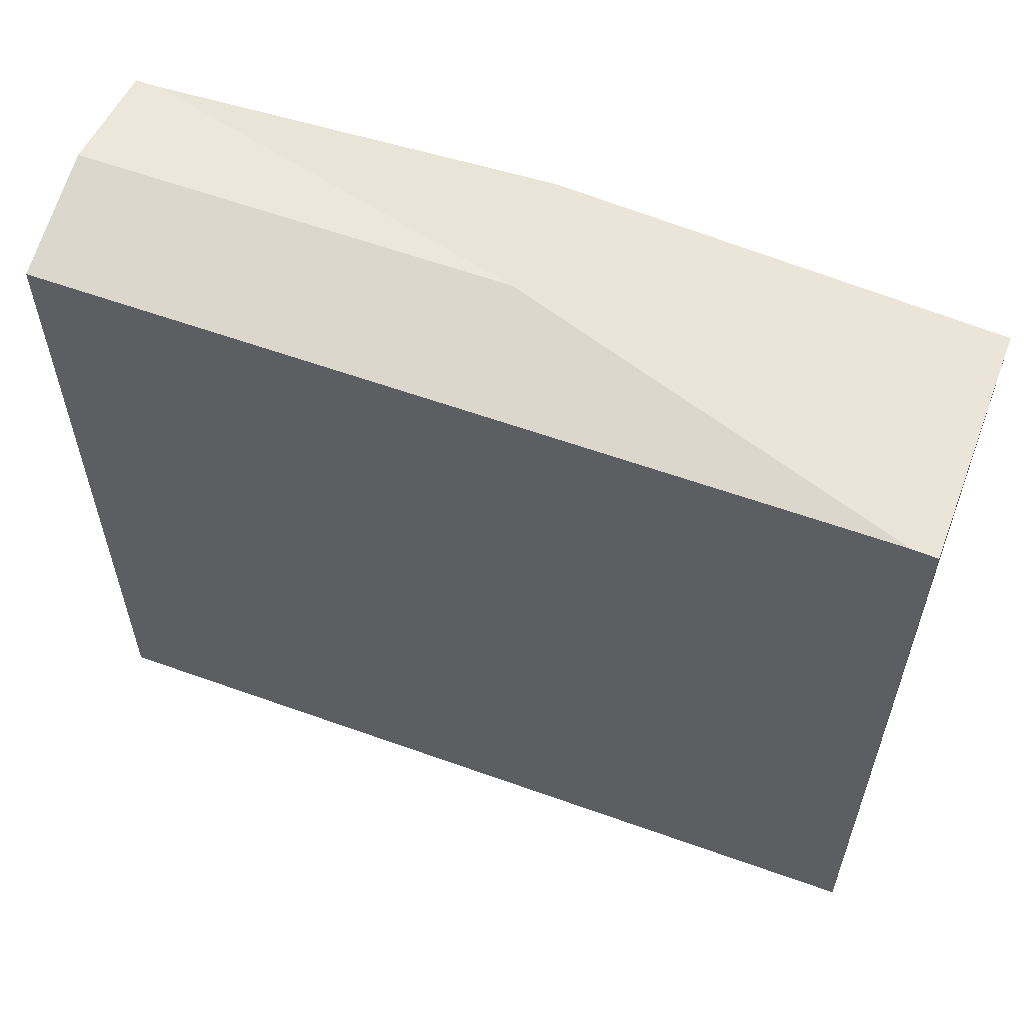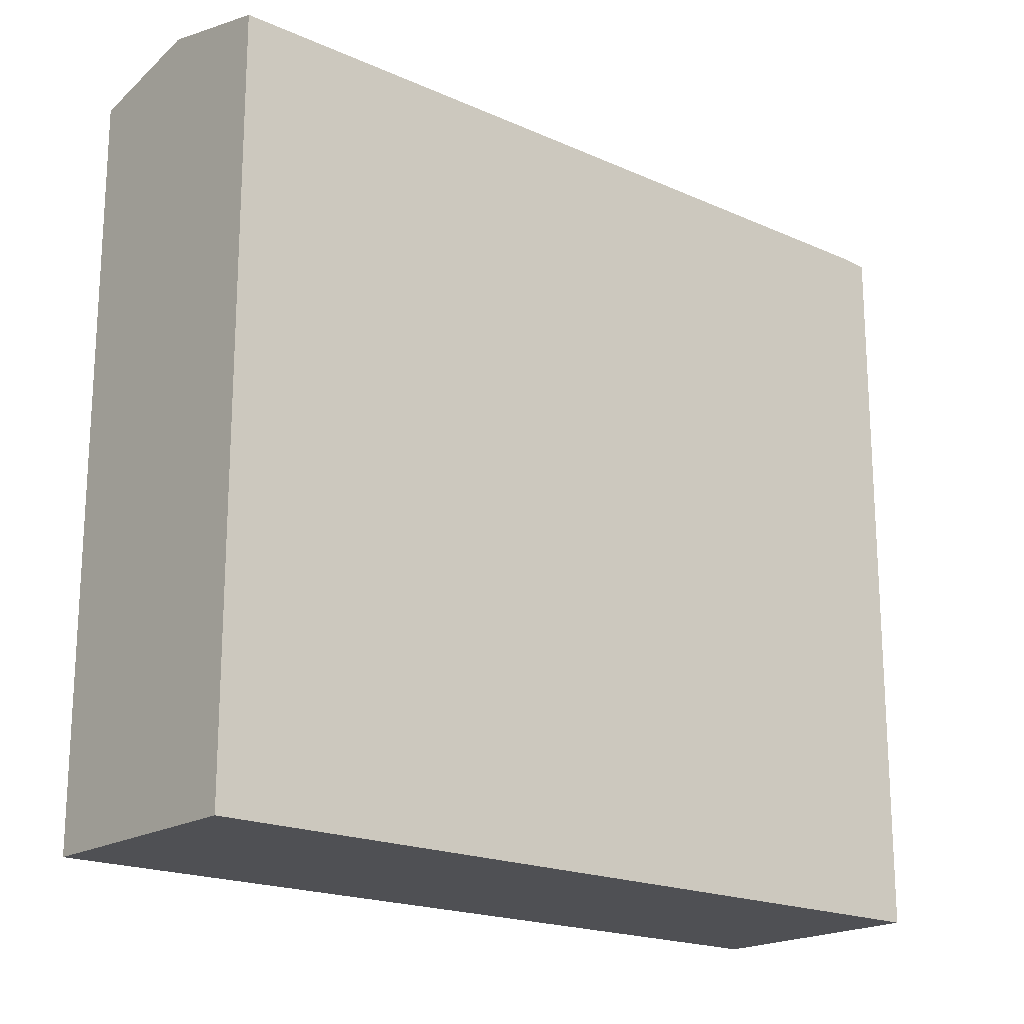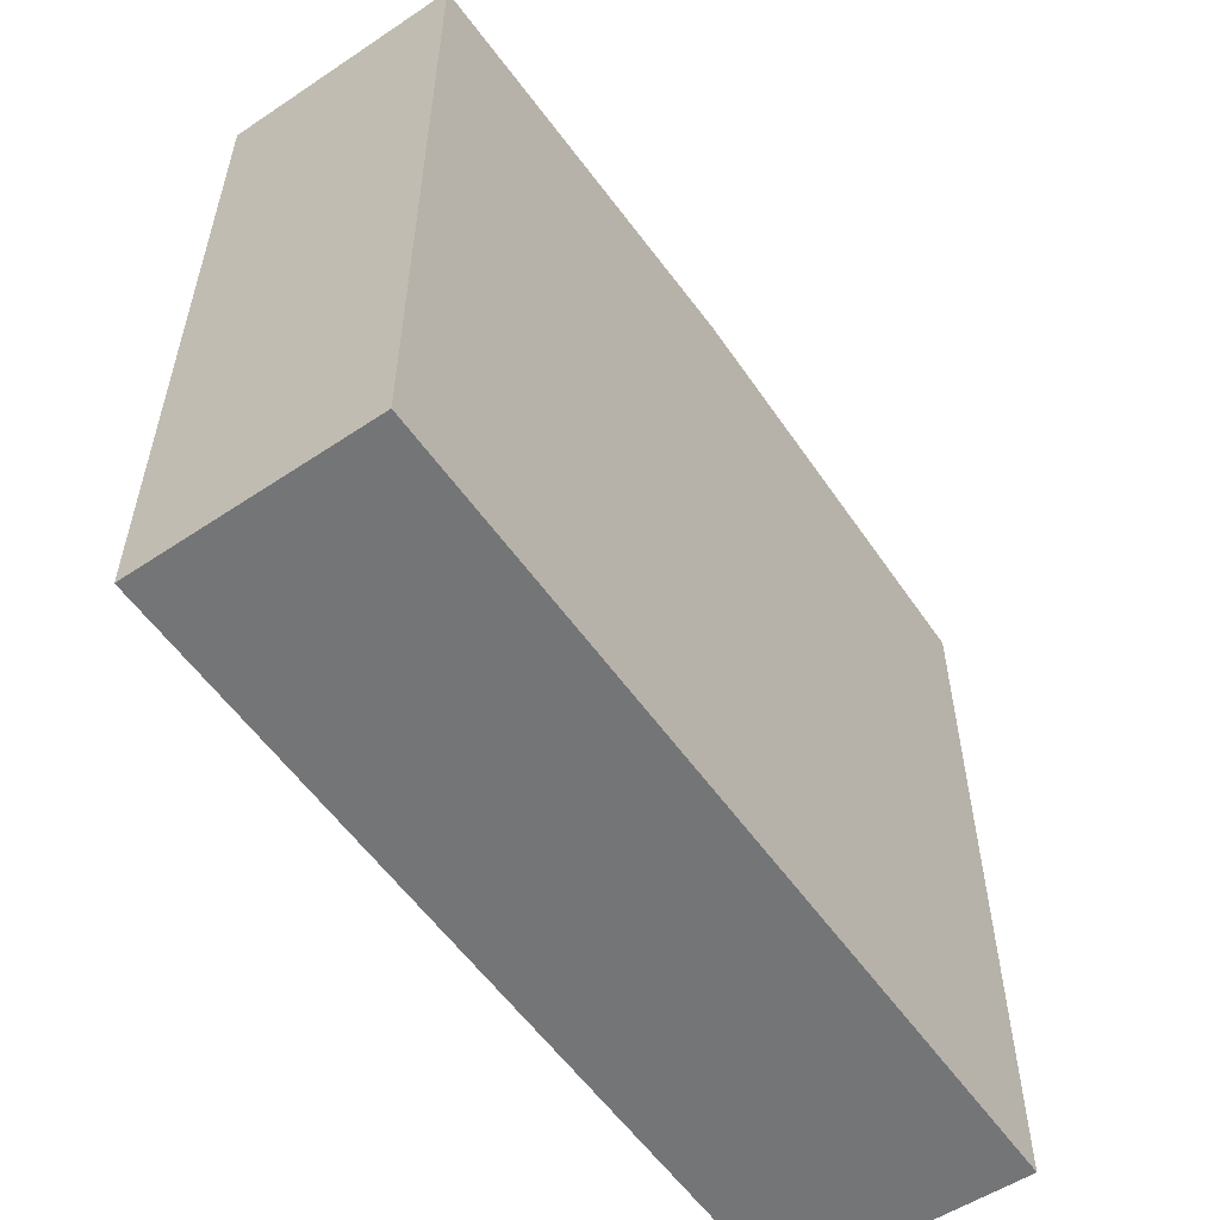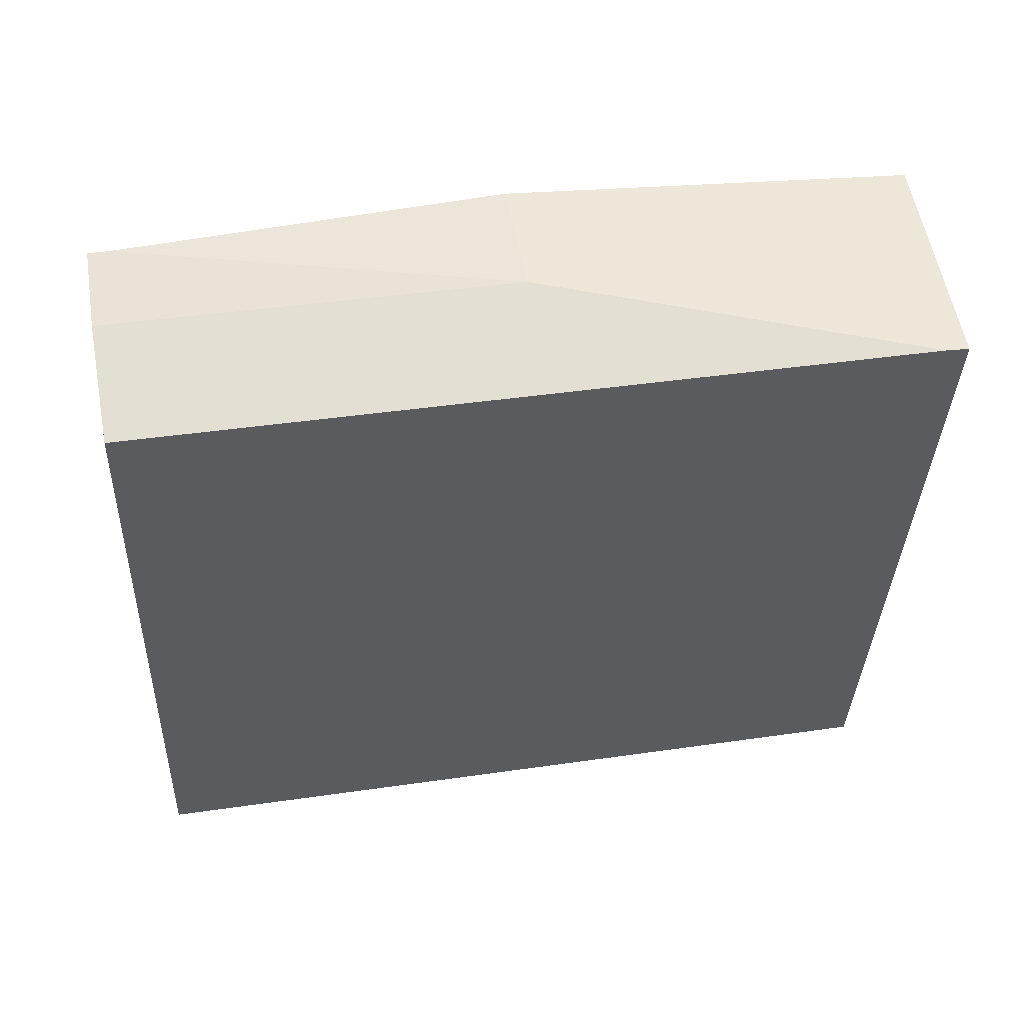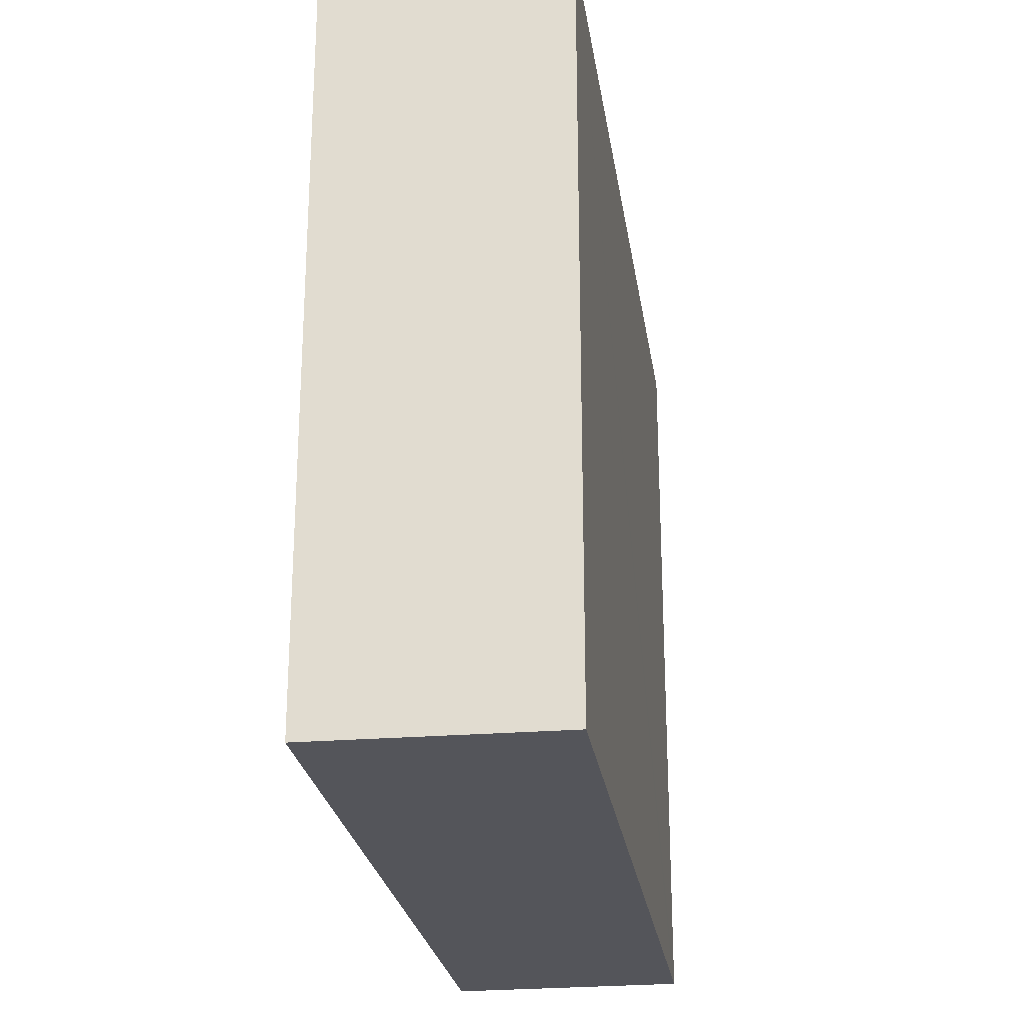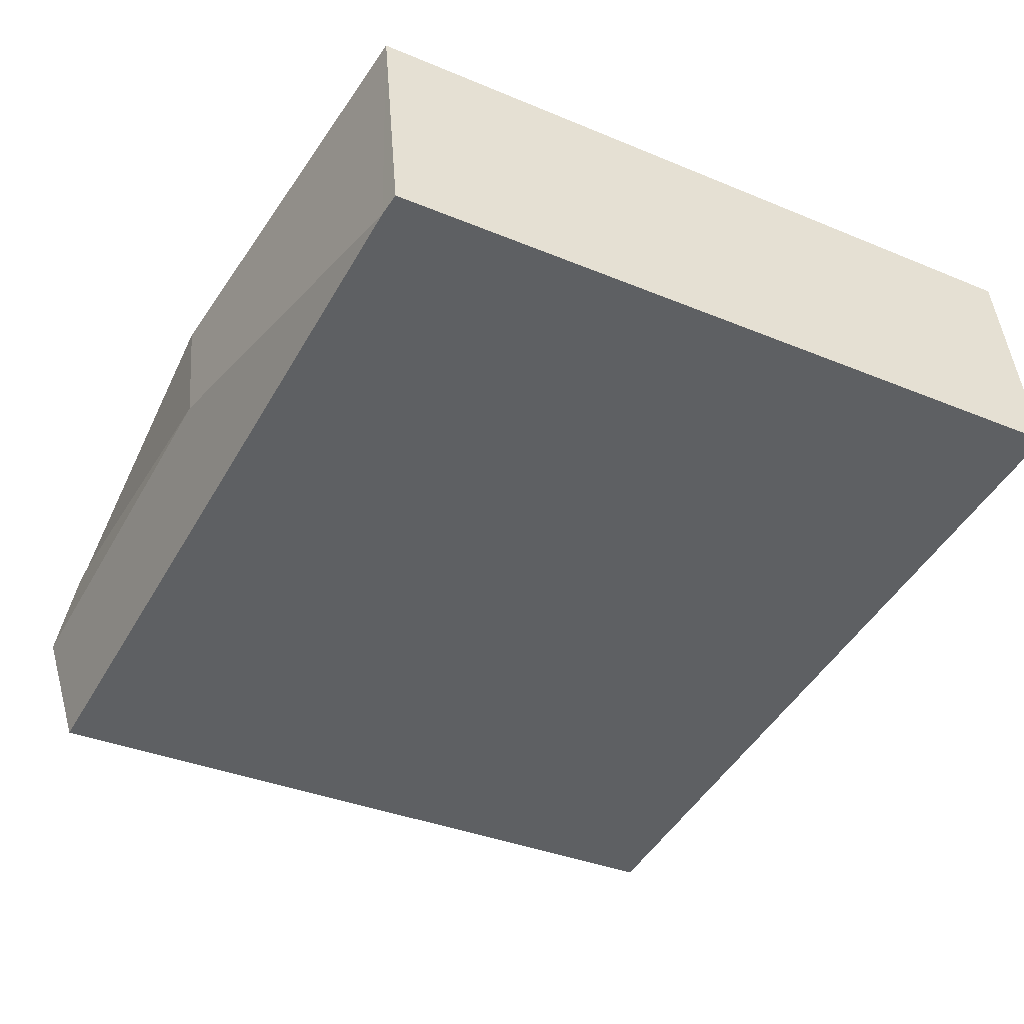
<metadata>
{"format":"obj","ext":"obj","renderer":"f3d","projection":"perspective","resolution":1024,"background":"white","views":[{"elev":59.3,"azim":-150.1,"up":"+Y"},{"elev":-19.2,"azim":149.5,"up":"+Y"},{"elev":-56.5,"azim":-45.7,"up":"+Y"},{"elev":-35.4,"azim":177.9,"up":"+Z"},{"elev":-25.0,"azim":107.9,"up":"+Y"},{"elev":-35.6,"azim":-118.8,"up":"+Z"}]}
</metadata>
<code>
v  8.983 8.203 -0.232
v  8.982 7.912 1.048
v  9.212 7.912 1.009
v  4.601 8.203 0.501
v  8.753 7.91 -1.481
v  0.246 7.913 -0.042
v  0.407 7.893 2.483
v  0 7.896 4.835e-16
v  4.829 8.203 1.743
v  0 0 0
v  0.407 -1.52e-16 2.483
v  4.829 -1.067e-16 1.743
v  8.982 -6.417e-17 1.048
v  9.212 -6.178e-17 1.009
v  8.753 9.069e-17 -1.481
v  8.983 1.421e-17 -0.232
v  0.246 2.572e-18 -0.042
g defaultobject
f 1 2 3
f 2 1 4
f 5 4 1
f 4 5 6
f 7 6 8
f 6 7 4
f 4 7 9
f 4 9 2
f 10 7 8
f 7 10 11
f 11 9 7
f 9 11 2
f 2 11 12
f 2 12 3
f 3 12 13
f 3 13 14
f 3 5 1
f 5 3 14
f 5 14 15
f 15 14 16
f 6 10 8
f 10 6 5
f 10 5 17
f 17 5 15
f 13 16 14
f 16 13 12
f 16 12 15
f 15 12 17
f 17 12 11
f 17 11 10

</code>
